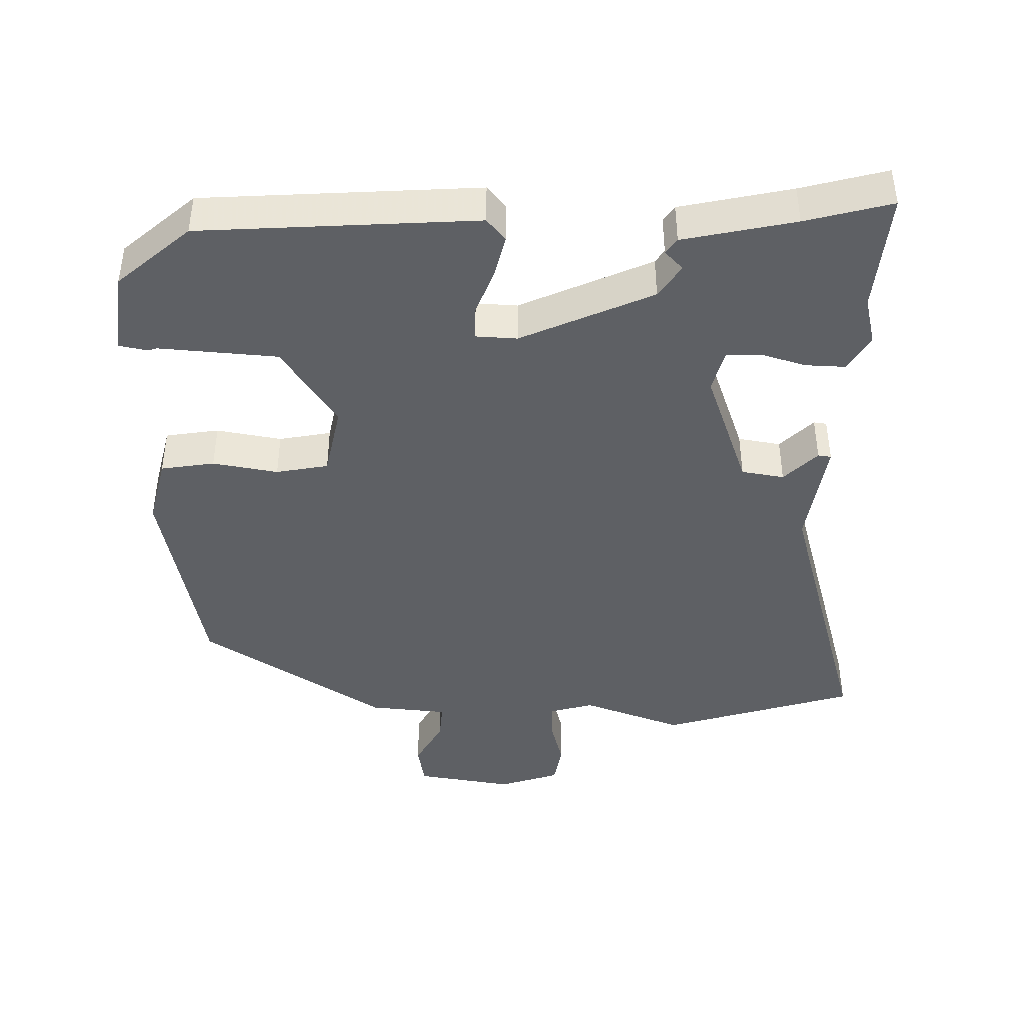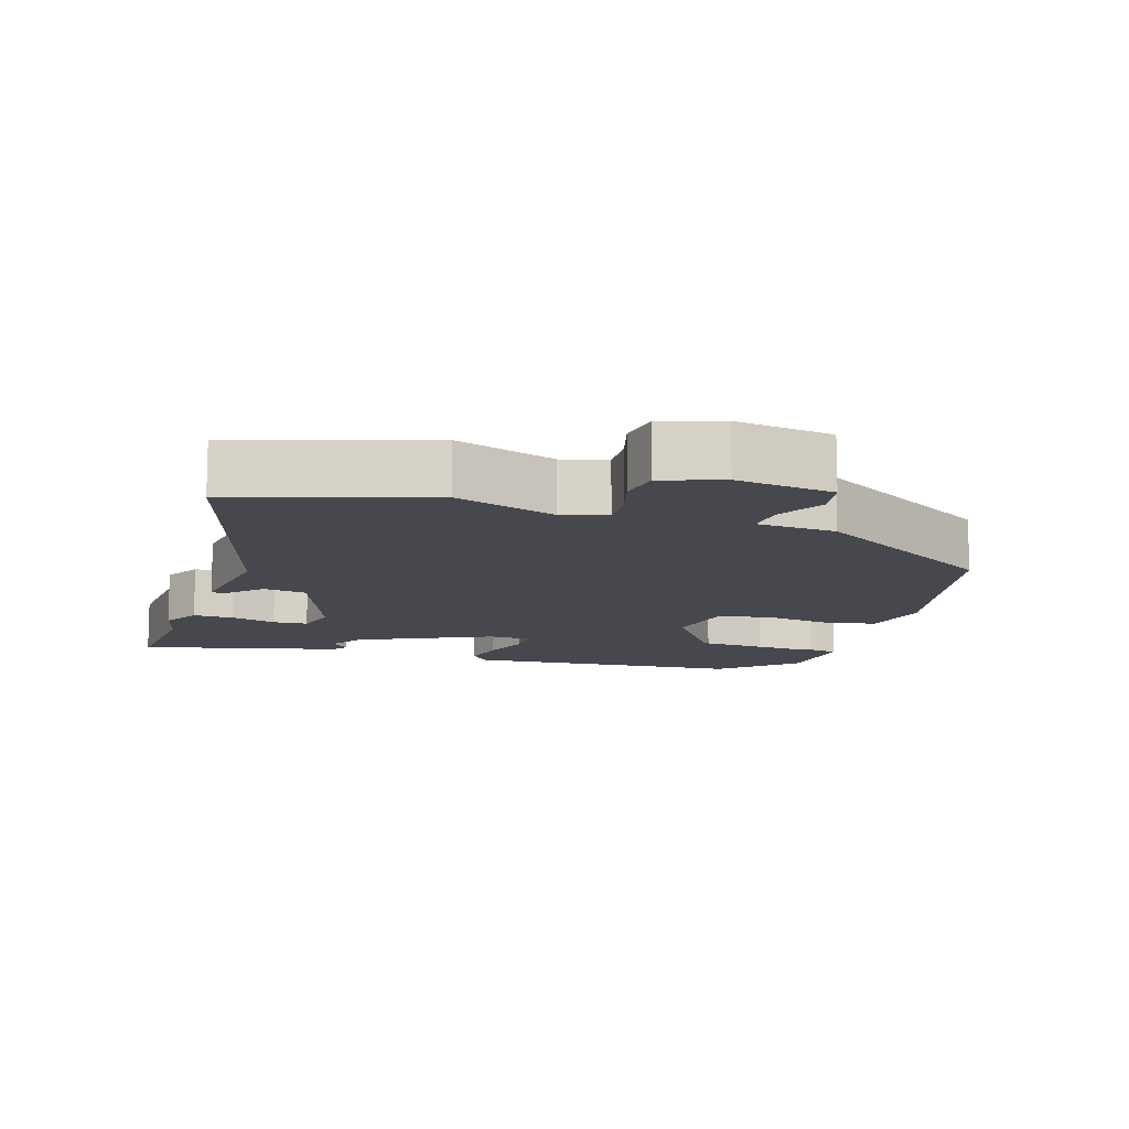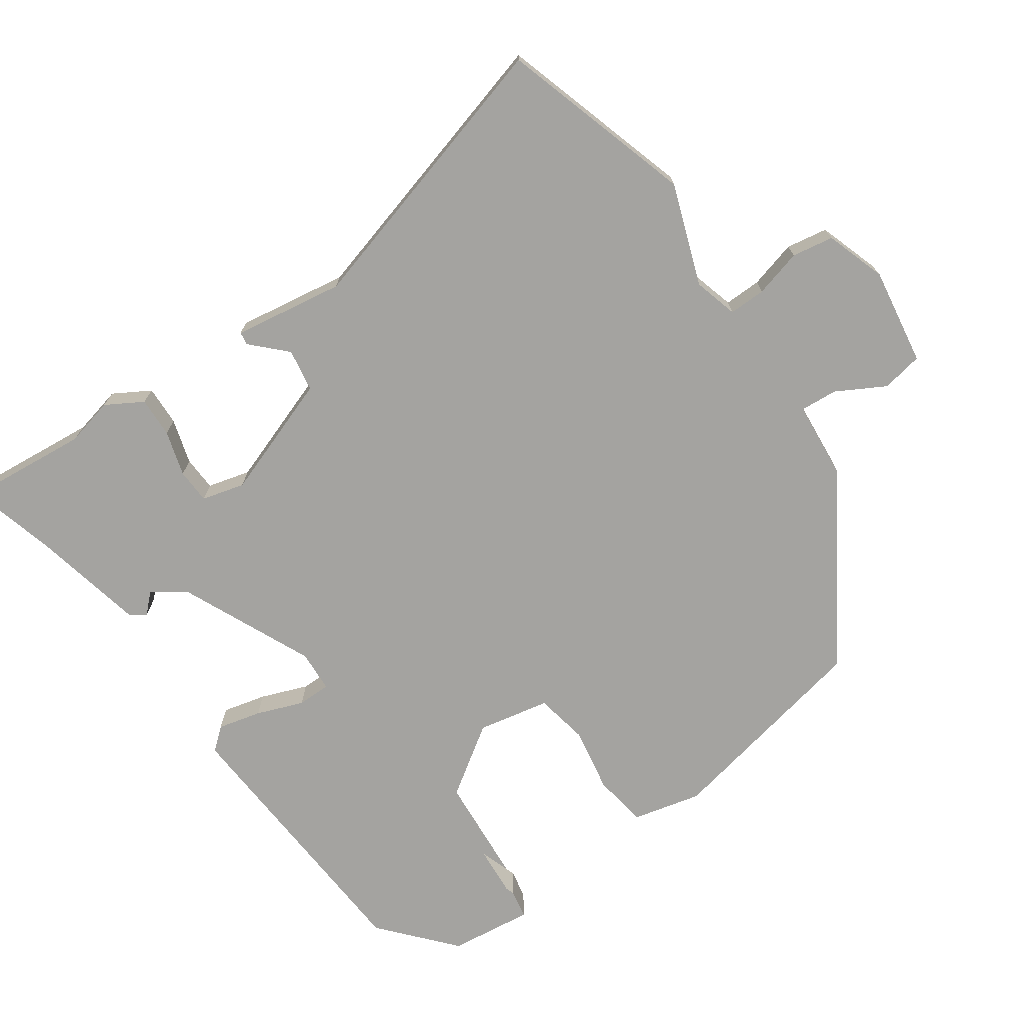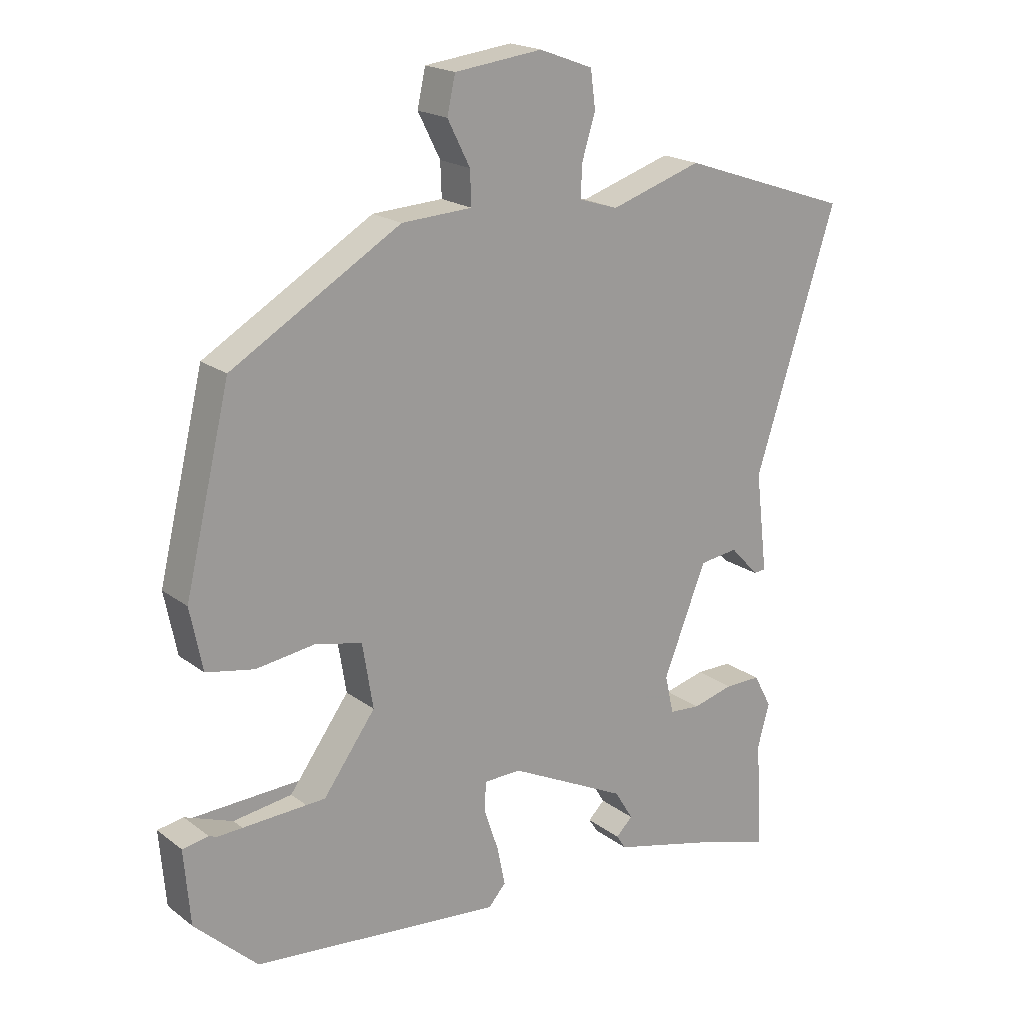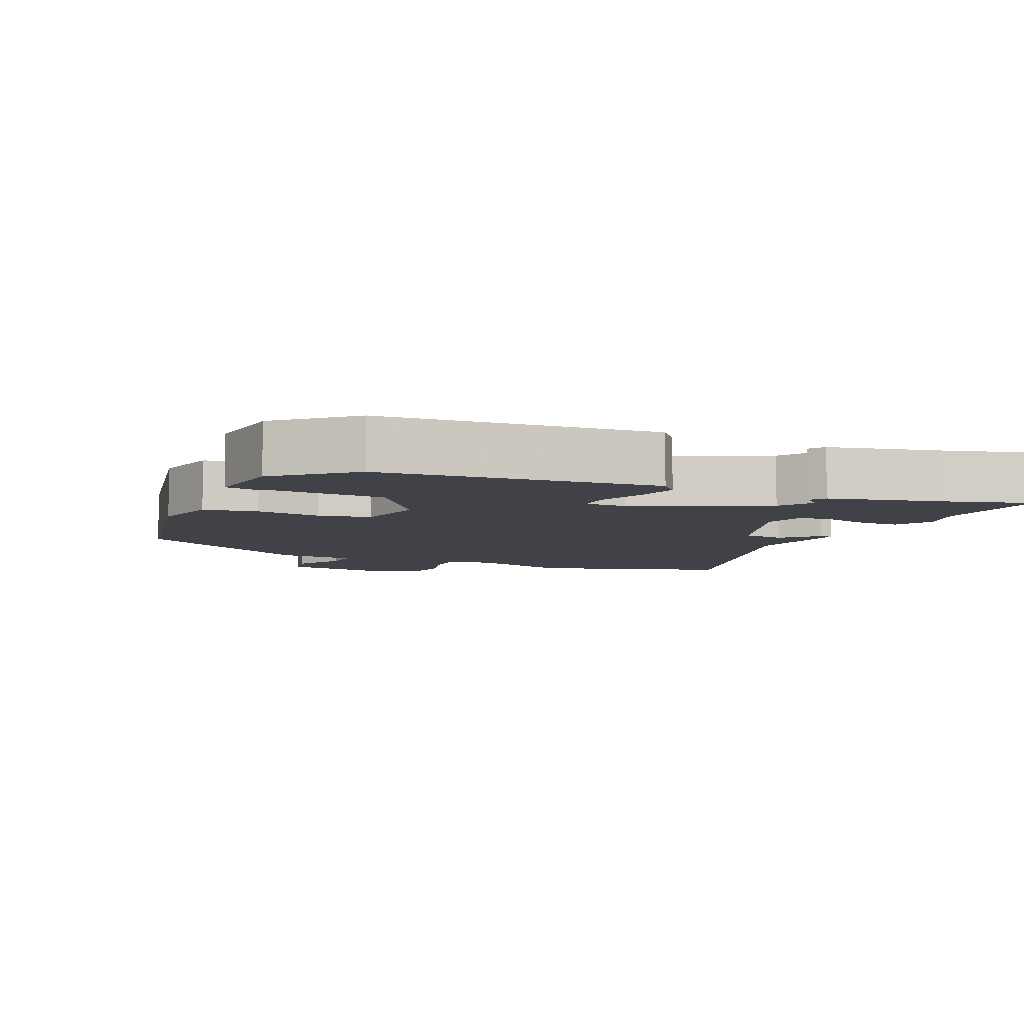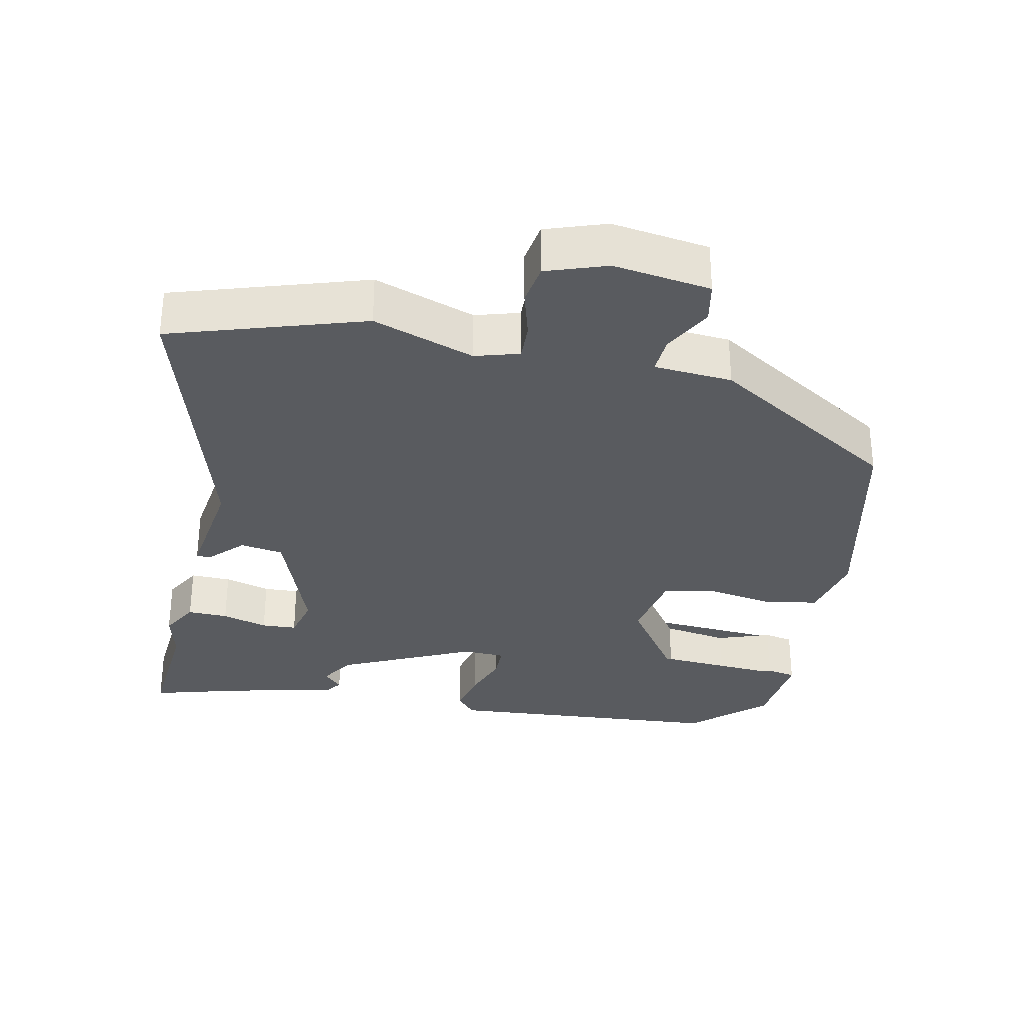
<metadata>
{"format":"obj","ext":"obj","renderer":"f3d","projection":"perspective","resolution":1024,"background":"white","views":[{"elev":-43.1,"azim":176.9,"up":"+Y"},{"elev":-11.9,"azim":-18.7,"up":"+Y"},{"elev":-72.8,"azim":-57.1,"up":"+Y"},{"elev":19.5,"azim":143.7,"up":"+Z"},{"elev":-6.8,"azim":154.7,"up":"+Y"},{"elev":-32.2,"azim":-13.1,"up":"+Y"}]}
</metadata>
<code>
v -0.505 0.07 -0.586
v -0.495 0.07 -0.41
v -0.514 0.07 -0.341
v -0.485 0.07 -0.287
v -0.427 0.07 -0.287
v -0.361 0.07 -0.304
v -0.311 0.07 -0.3
v -0.297 0.07 -0.238
v -0.366 0.07 -0.065
v -0.428 0.07 -0.057
v -0.474 0.07 -0.106
v -0.493 0.07 -0.104
v -0.474 0.07 0.056
v -0.605 0.07 0.464
v -0.33 0.07 0.558
v -0.183 0.07 0.511
v -0.12 0.07 0.531
v -0.123 0.07 0.584
v -0.144 0.07 0.652
v -0.136 0.07 0.712
v -0.05 0.07 0.744
v 0.091 0.07 0.727
v 0.104 0.07 0.668
v 0.068 0.07 0.597
v 0.066 0.07 0.543
v 0.179 0.07 0.537
v 0.45 0.07 0.377
v 0.523 0.07 0.074
v 0.503 0.07 -0.025
v 0.426 0.07 -0.04
v 0.331 0.07 -0.027
v 0.256 0.07 -0.044
v 0.239 0.07 -0.148
v 0.336 0.07 -0.281
v 0.431 0.07 -0.294
v 0.508 0.07 -0.265
v 0.55 0.07 -0.272
v 0.54 0.07 -0.392
v 0.439 0.07 -0.487
v 0.04 0.07 -0.527
v 0.012 0.07 -0.496
v 0.025 0.07 -0.433
v 0.048 0.07 -0.365
v 0.046 0.07 -0.317
v -0.014 0.07 -0.316
v -0.202 0.07 -0.409
v -0.232 0.07 -0.458
v -0.205 0.07 -0.484
v -0.22 0.07 -0.507
v -0.381 0.07 -0.548
v -0.505 0 -0.586
v -0.495 0 -0.41
v -0.514 0 -0.341
v -0.485 0 -0.287
v -0.427 0 -0.287
v -0.361 0 -0.304
v -0.311 0 -0.3
v -0.297 0 -0.238
v -0.366 0 -0.065
v -0.428 0 -0.057
v -0.474 0 -0.106
v -0.493 0 -0.104
v -0.474 0 0.056
v -0.605 0 0.464
v -0.33 0 0.558
v -0.183 0 0.511
v -0.12 0 0.531
v -0.123 0 0.584
v -0.144 0 0.652
v -0.136 0 0.712
v -0.05 0 0.744
v 0.091 0 0.727
v 0.104 0 0.668
v 0.068 0 0.597
v 0.066 0 0.543
v 0.179 0 0.537
v 0.45 0 0.377
v 0.523 0 0.074
v 0.503 0 -0.025
v 0.426 0 -0.04
v 0.331 0 -0.027
v 0.256 0 -0.044
v 0.239 0 -0.148
v 0.336 0 -0.281
v 0.431 0 -0.294
v 0.508 0 -0.265
v 0.55 0 -0.272
v 0.54 0 -0.392
v 0.439 0 -0.487
v 0.04 0 -0.527
v 0.012 0 -0.496
v 0.025 0 -0.433
v 0.048 0 -0.365
v 0.046 0 -0.317
v -0.014 0 -0.316
v -0.202 0 -0.409
v -0.232 0 -0.458
v -0.205 0 -0.484
v -0.22 0 -0.507
v -0.381 0 -0.548
f 47 48 49 50
f 50 1 2
f 47 50 2
f 46 47 2
f 45 46 2 3
f 41 42 43
f 40 41 43
f 39 40 43
f 38 39 43
f 37 38 43
f 37 43 44
f 35 36 37
f 29 30 31
f 28 29 31
f 27 28 31
f 26 27 31
f 25 26 31
f 25 31 32
f 22 23 24
f 21 22 24
f 20 21 24
f 19 20 24
f 18 19 24
f 17 18 24 25
f 25 32 33
f 17 25 33
f 16 17 33
f 15 16 33
f 14 15 33
f 13 14 33
f 10 11 12 13
f 3 4 5 6
f 45 3 6 7
f 37 44 45
f 13 33 34
f 9 10 13
f 9 13 34
f 8 9 34
f 37 45 7 8
f 8 34 35
f 37 35 8
f 100 99 98 97
f 52 51 100
f 52 100 97
f 52 97 96
f 53 52 96 95
f 93 92 91
f 93 91 90
f 93 90 89
f 93 89 88
f 93 88 87
f 94 93 87
f 87 86 85
f 81 80 79
f 81 79 78
f 81 78 77
f 81 77 76
f 81 76 75
f 82 81 75
f 74 73 72
f 74 72 71
f 74 71 70
f 74 70 69
f 74 69 68
f 75 74 68 67
f 83 82 75
f 83 75 67
f 83 67 66
f 83 66 65
f 83 65 64
f 83 64 63
f 63 62 61 60
f 56 55 54 53
f 57 56 53 95
f 95 94 87
f 84 83 63
f 63 60 59
f 84 63 59
f 84 59 58
f 58 57 95 87
f 85 84 58
f 58 85 87
f 1 51 52 2
f 2 52 53 3
f 3 53 54 4
f 4 54 55 5
f 5 55 56 6
f 6 56 57 7
f 7 57 58 8
f 8 58 59 9
f 9 59 60 10
f 10 60 61 11
f 11 61 62 12
f 12 62 63 13
f 13 63 64 14
f 14 64 65 15
f 15 65 66 16
f 16 66 67 17
f 17 67 68 18
f 18 68 69 19
f 19 69 70 20
f 20 70 71 21
f 21 71 72 22
f 22 72 73 23
f 23 73 74 24
f 24 74 75 25
f 25 75 76 26
f 26 76 77 27
f 27 77 78 28
f 28 78 79 29
f 29 79 80 30
f 30 80 81 31
f 31 81 82 32
f 32 82 83 33
f 33 83 84 34
f 34 84 85 35
f 35 85 86 36
f 36 86 87 37
f 37 87 88 38
f 38 88 89 39
f 39 89 90 40
f 40 90 91 41
f 41 91 92 42
f 42 92 93 43
f 43 93 94 44
f 44 94 95 45
f 45 95 96 46
f 46 96 97 47
f 47 97 98 48
f 48 98 99 49
f 49 99 100 50
f 50 100 51 1

</code>
